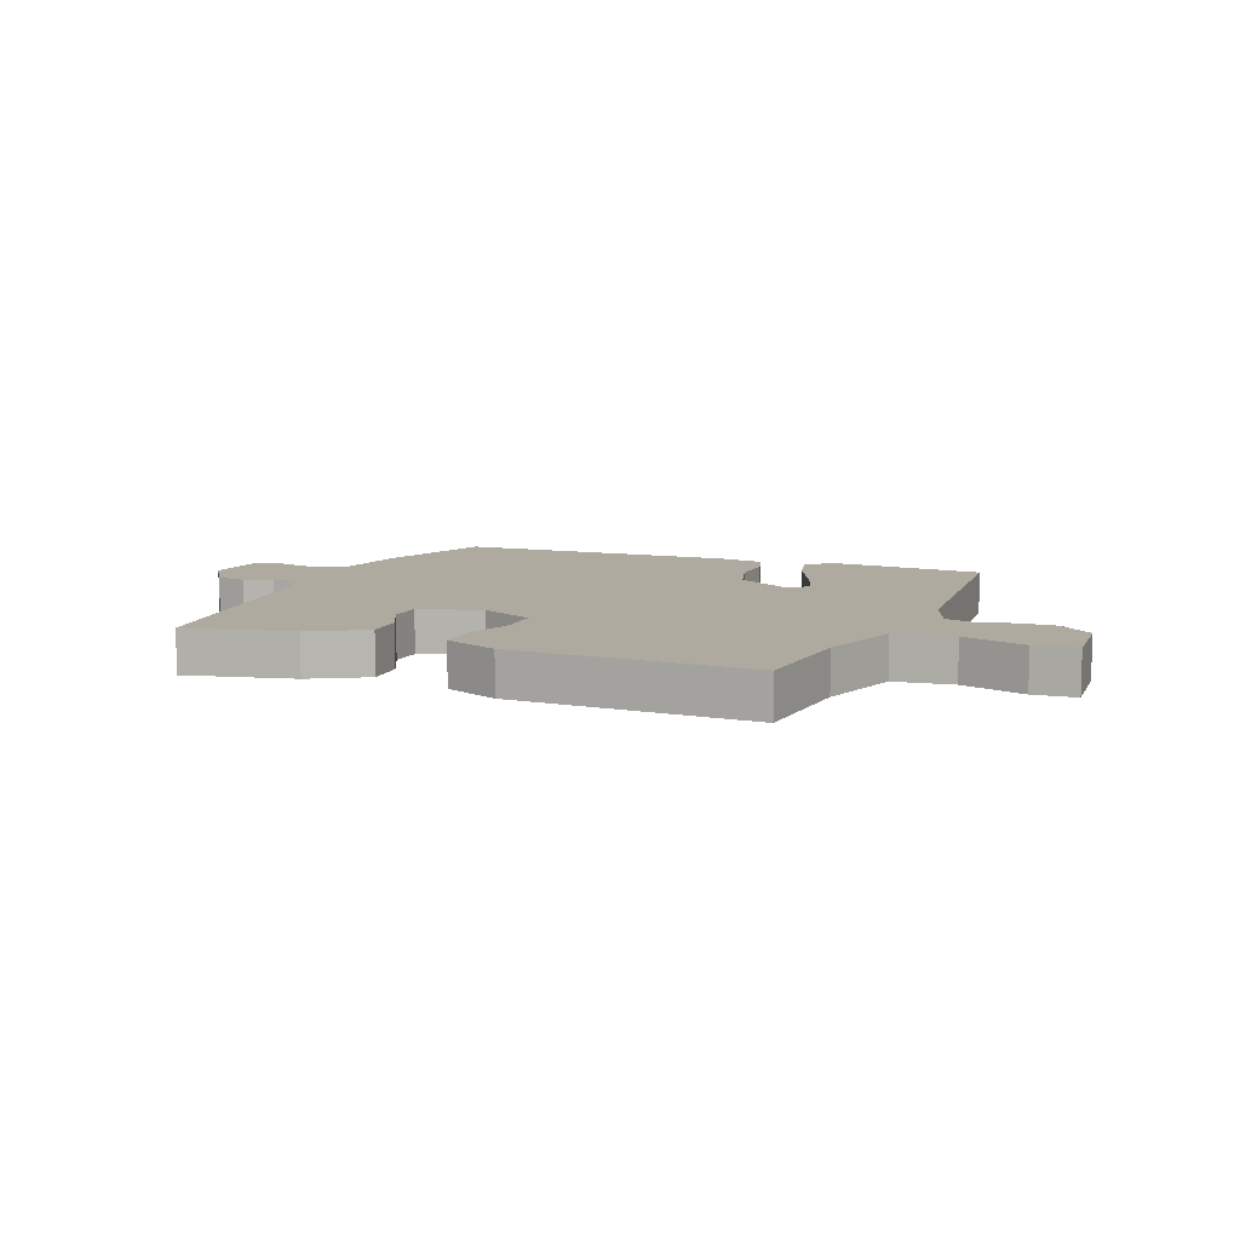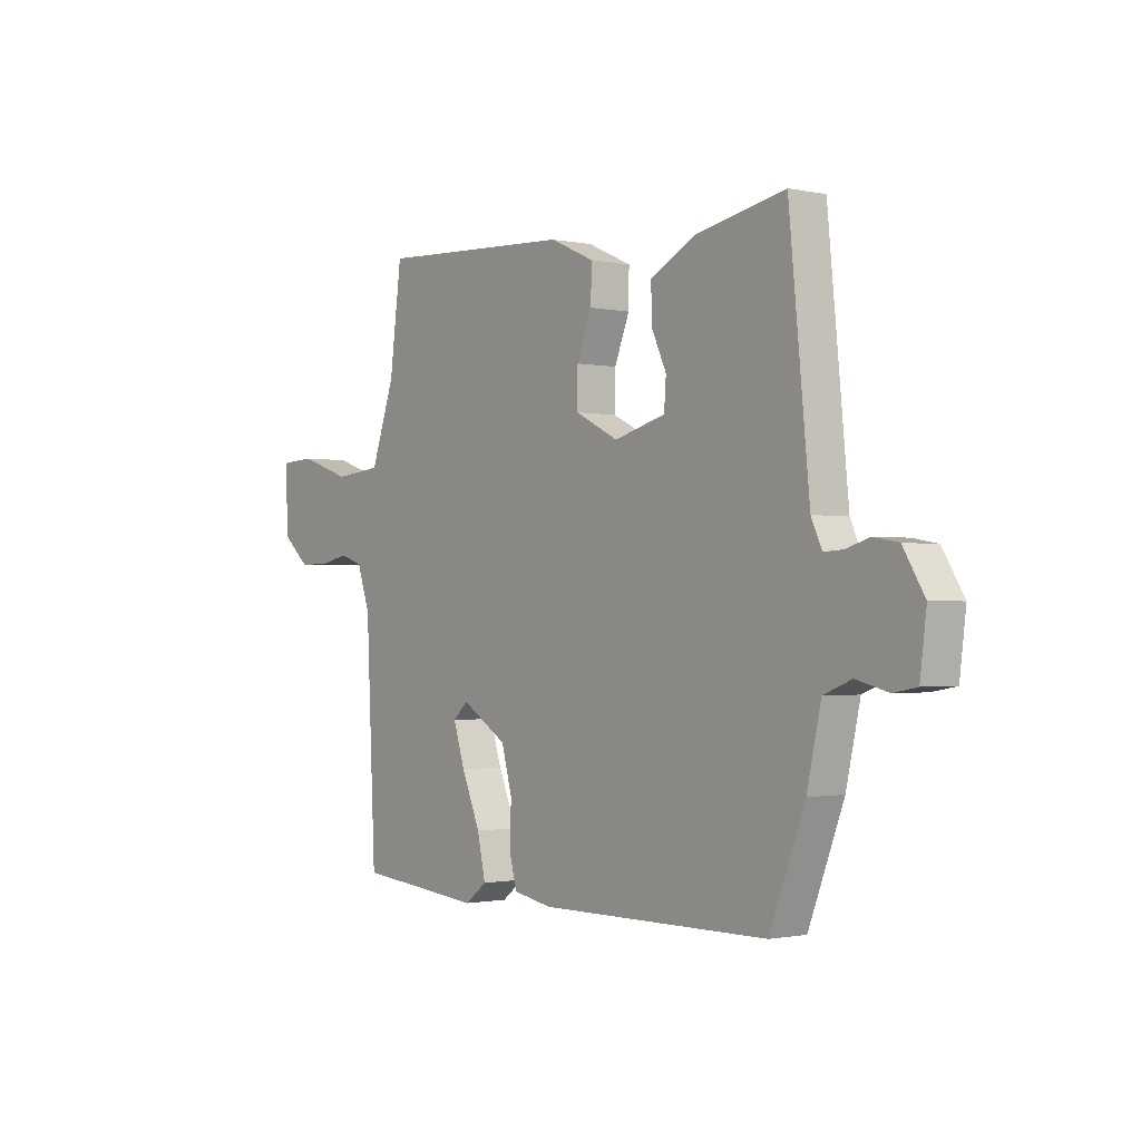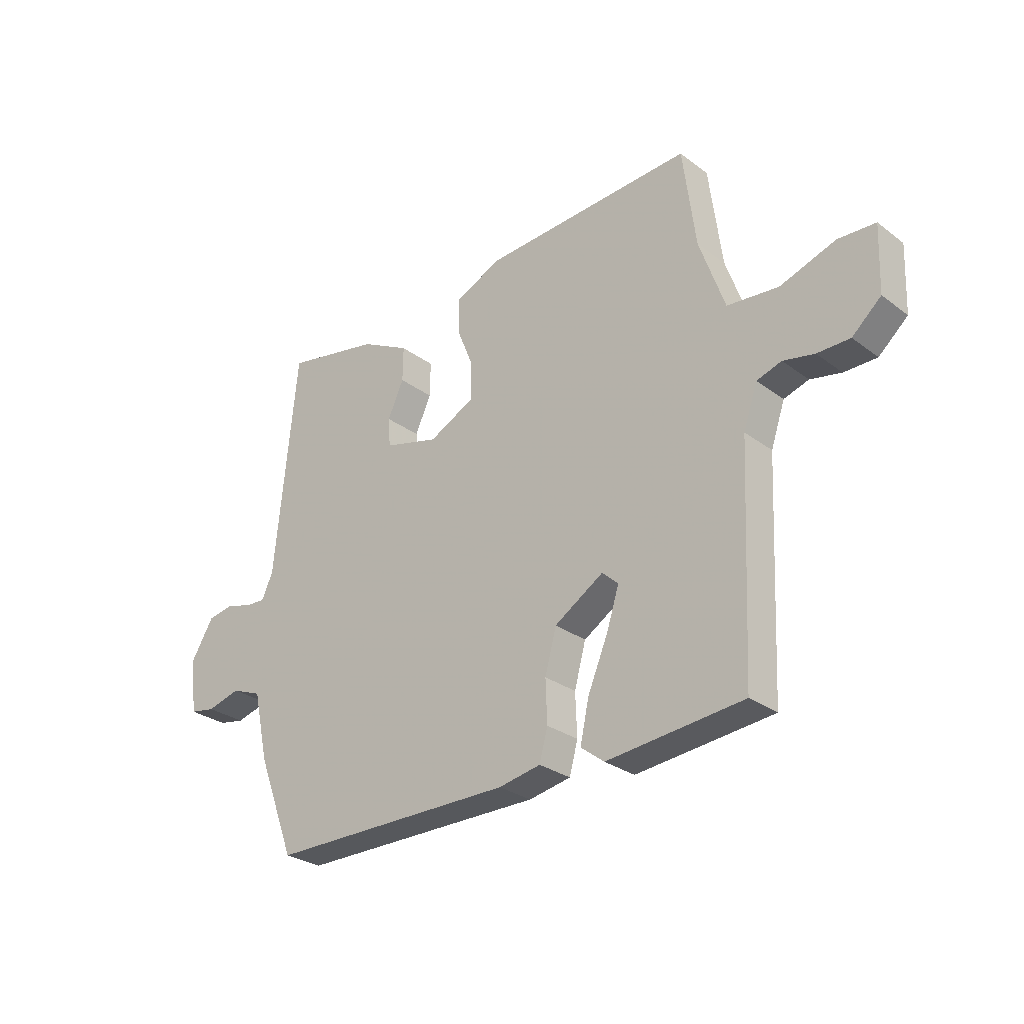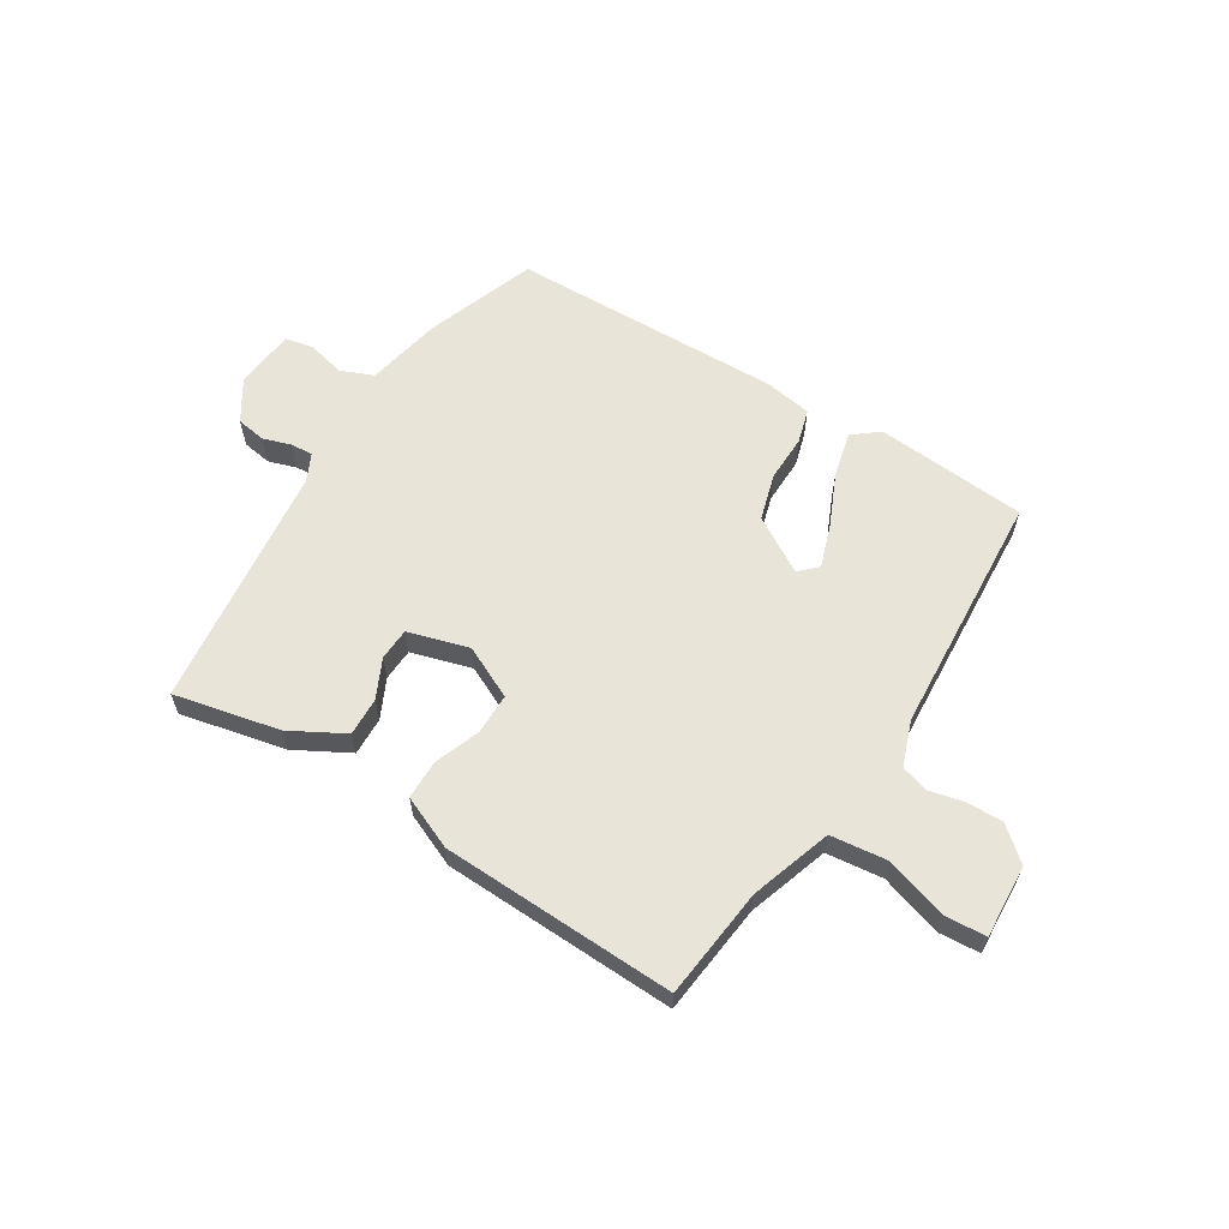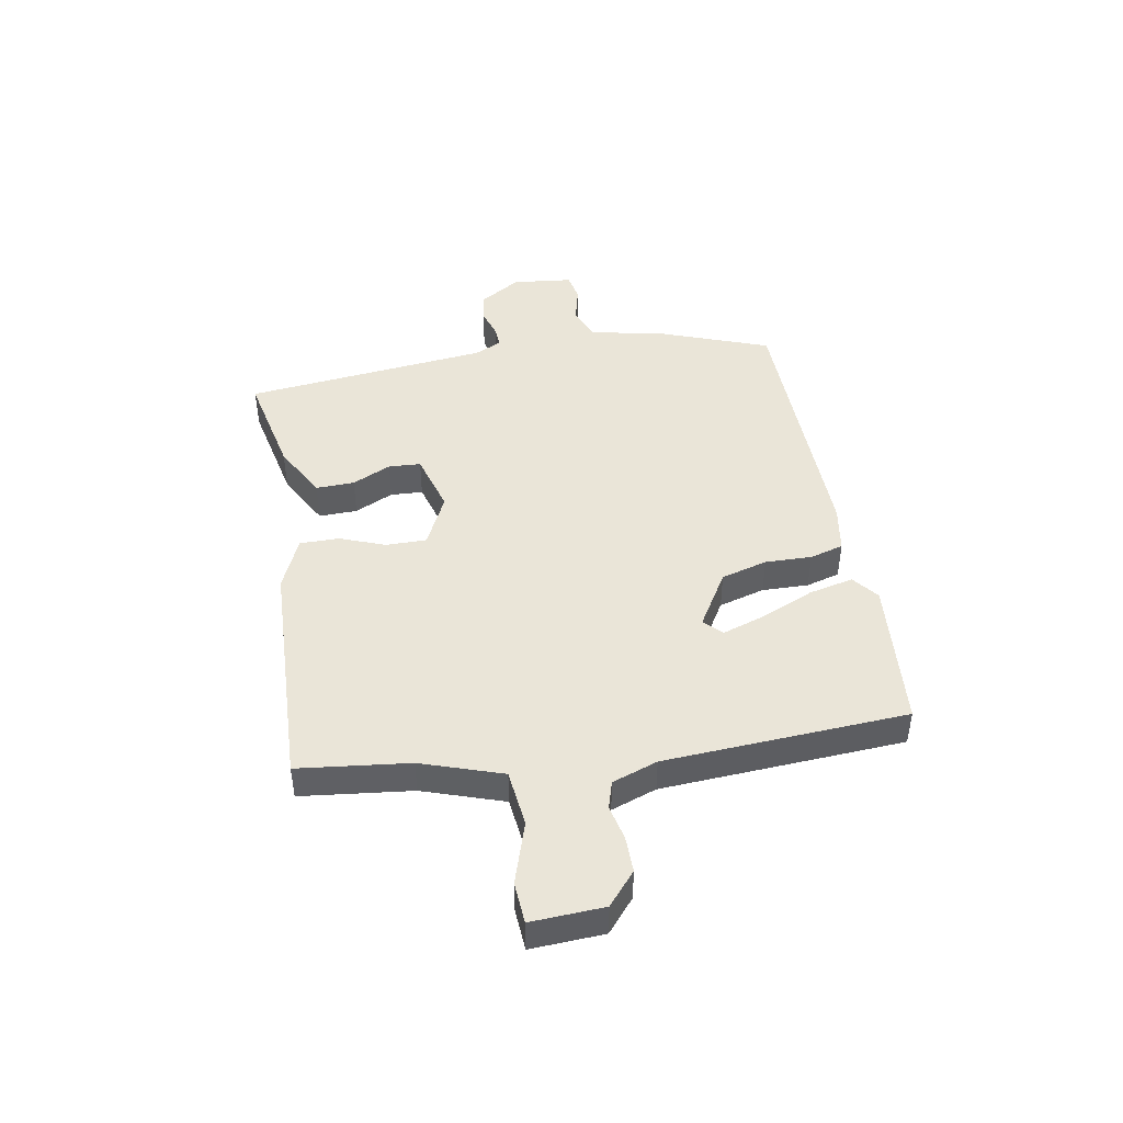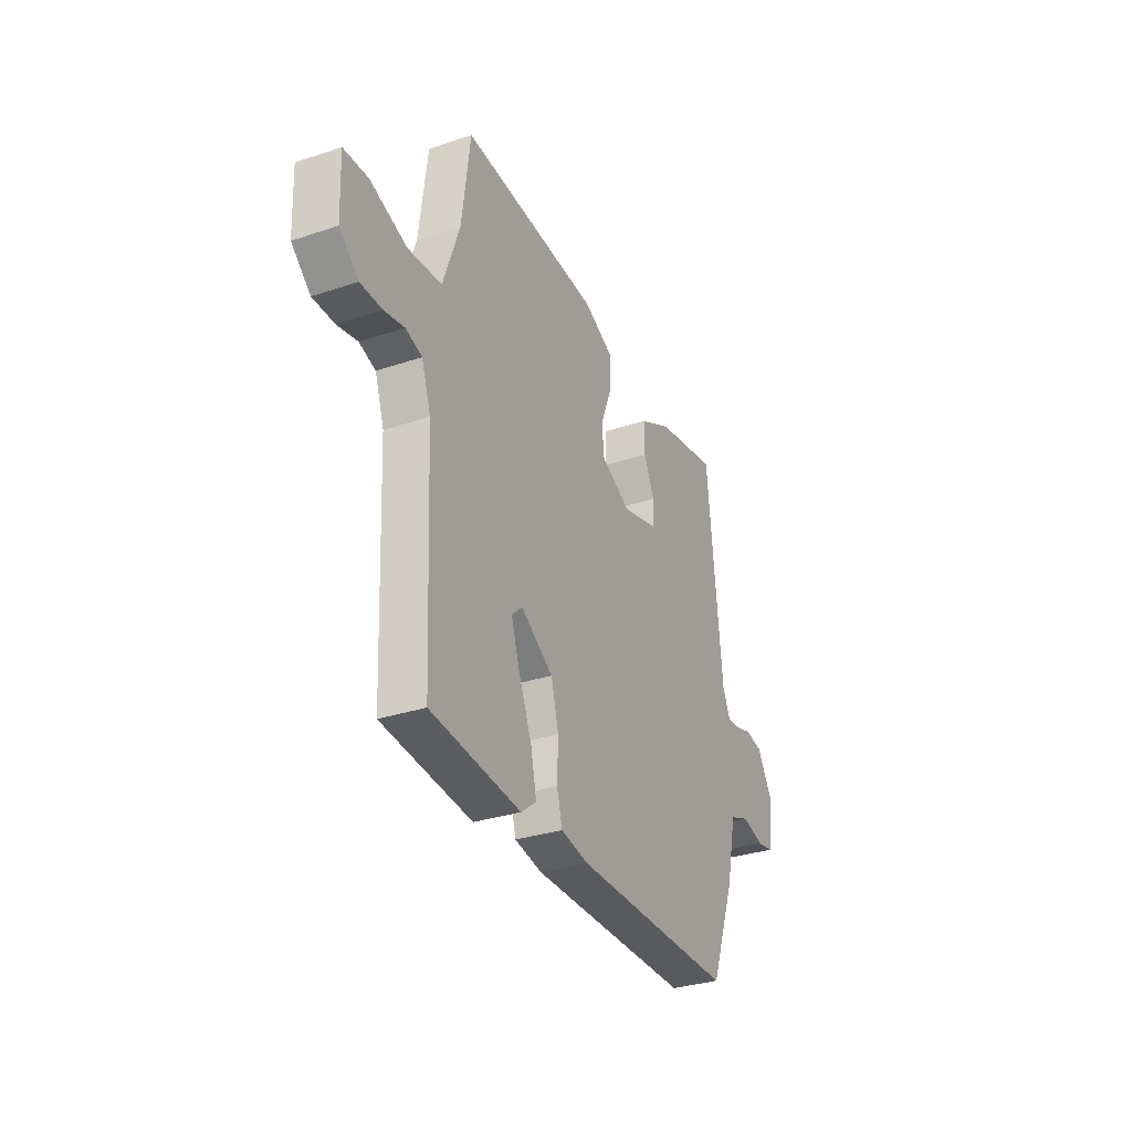
<metadata>
{"format":"obj","ext":"obj","renderer":"f3d","projection":"perspective","resolution":1024,"background":"white","views":[{"elev":9.4,"azim":20.4,"up":"+Y"},{"elev":-1.2,"azim":-127.7,"up":"+Z"},{"elev":-28.5,"azim":42.0,"up":"+Z"},{"elev":61.3,"azim":30.9,"up":"+Y"},{"elev":45.3,"azim":79.3,"up":"+Y"},{"elev":-32.0,"azim":115.0,"up":"+Z"}]}
</metadata>
<code>
v 0.431 0.07 0.515
v 0.456 0.07 0.322
v 0.505 0.07 0.182
v 0.604 0.07 0.172
v 0.711 0.07 0.208
v 0.783 0.07 0.204
v 0.778 0.07 0.077
v 0.722 0.07 0.028
v 0.659 0.07 0.028
v 0.599 0.07 0.041
v 0.551 0.07 0.026
v 0.524 0.07 -0.053
v 0.504 0.07 -0.476
v 0.241 0.07 -0.501
v 0.196 0.07 -0.466
v 0.213 0.07 -0.388
v 0.252 0.07 -0.296
v 0.276 0.07 -0.221
v 0.245 0.07 -0.192
v 0.15 0.07 -0.251
v 0.128 0.07 -0.332
v 0.131 0.07 -0.413
v 0.115 0.07 -0.472
v 0.034 0.07 -0.487
v -0.441 0.07 -0.484
v -0.514 0.07 -0.294
v -0.543 0.07 -0.163
v -0.601 0.07 -0.14
v -0.666 0.07 -0.157
v -0.715 0.07 -0.148
v -0.728 0.07 -0.043
v -0.684 0.07 0.029
v -0.633 0.07 0.038
v -0.584 0.07 0.023
v -0.545 0.07 0.021
v -0.523 0.07 0.069
v -0.481 0.07 0.497
v -0.297 0.07 0.46
v -0.202 0.07 0.41
v -0.203 0.07 0.343
v -0.234 0.07 0.275
v -0.23 0.07 0.219
v -0.124 0.07 0.19
v -0.034 0.07 0.235
v -0.035 0.07 0.306
v -0.066 0.07 0.384
v -0.067 0.07 0.453
v 0.024 0.07 0.494
v 0.431 0 0.515
v 0.456 0 0.322
v 0.505 0 0.182
v 0.604 0 0.172
v 0.711 0 0.208
v 0.783 0 0.204
v 0.778 0 0.077
v 0.722 0 0.028
v 0.659 0 0.028
v 0.599 0 0.041
v 0.551 0 0.026
v 0.524 0 -0.053
v 0.504 0 -0.476
v 0.241 0 -0.501
v 0.196 0 -0.466
v 0.213 0 -0.388
v 0.252 0 -0.296
v 0.276 0 -0.221
v 0.245 0 -0.192
v 0.15 0 -0.251
v 0.128 0 -0.332
v 0.131 0 -0.413
v 0.115 0 -0.472
v 0.034 0 -0.487
v -0.441 0 -0.484
v -0.514 0 -0.294
v -0.543 0 -0.163
v -0.601 0 -0.14
v -0.666 0 -0.157
v -0.715 0 -0.148
v -0.728 0 -0.043
v -0.684 0 0.029
v -0.633 0 0.038
v -0.584 0 0.023
v -0.545 0 0.021
v -0.523 0 0.069
v -0.481 0 0.497
v -0.297 0 0.46
v -0.202 0 0.41
v -0.203 0 0.343
v -0.234 0 0.275
v -0.23 0 0.219
v -0.124 0 0.19
v -0.034 0 0.235
v -0.035 0 0.306
v -0.066 0 0.384
v -0.067 0 0.453
v 0.024 0 0.494
f 48 1 2
f 47 48 2
f 46 47 2
f 45 46 2
f 44 45 2 3
f 43 44 3 4
f 39 40 41
f 38 39 41
f 37 38 41
f 36 37 41
f 35 36 41 42
f 32 33 34
f 31 32 34
f 30 31 34
f 29 30 34
f 28 29 34
f 27 28 34 35
f 35 42 43
f 27 35 43
f 26 27 43
f 25 26 43
f 24 25 43
f 23 24 43
f 22 23 43
f 21 22 43
f 15 16 17
f 14 15 17
f 13 14 17
f 12 13 17
f 11 12 17 18
f 8 9 10
f 7 8 10
f 6 7 10
f 5 6 10
f 4 5 10
f 4 10 11
f 11 18 19
f 4 11 19
f 43 4 19
f 43 19 20
f 20 21 43
f 50 49 96
f 50 96 95
f 50 95 94
f 50 94 93
f 51 50 93 92
f 52 51 92 91
f 89 88 87
f 89 87 86
f 89 86 85
f 89 85 84
f 90 89 84 83
f 82 81 80
f 82 80 79
f 82 79 78
f 82 78 77
f 82 77 76
f 83 82 76 75
f 91 90 83
f 91 83 75
f 91 75 74
f 91 74 73
f 91 73 72
f 91 72 71
f 91 71 70
f 91 70 69
f 65 64 63
f 65 63 62
f 65 62 61
f 65 61 60
f 66 65 60 59
f 58 57 56
f 58 56 55
f 58 55 54
f 58 54 53
f 58 53 52
f 59 58 52
f 67 66 59
f 67 59 52
f 67 52 91
f 68 67 91
f 91 69 68
f 1 49 50 2
f 2 50 51 3
f 3 51 52 4
f 4 52 53 5
f 5 53 54 6
f 6 54 55 7
f 7 55 56 8
f 8 56 57 9
f 9 57 58 10
f 10 58 59 11
f 11 59 60 12
f 12 60 61 13
f 13 61 62 14
f 14 62 63 15
f 15 63 64 16
f 16 64 65 17
f 17 65 66 18
f 18 66 67 19
f 19 67 68 20
f 20 68 69 21
f 21 69 70 22
f 22 70 71 23
f 23 71 72 24
f 24 72 73 25
f 25 73 74 26
f 26 74 75 27
f 27 75 76 28
f 28 76 77 29
f 29 77 78 30
f 30 78 79 31
f 31 79 80 32
f 32 80 81 33
f 33 81 82 34
f 34 82 83 35
f 35 83 84 36
f 36 84 85 37
f 37 85 86 38
f 38 86 87 39
f 39 87 88 40
f 40 88 89 41
f 41 89 90 42
f 42 90 91 43
f 43 91 92 44
f 44 92 93 45
f 45 93 94 46
f 46 94 95 47
f 47 95 96 48
f 48 96 49 1

</code>
